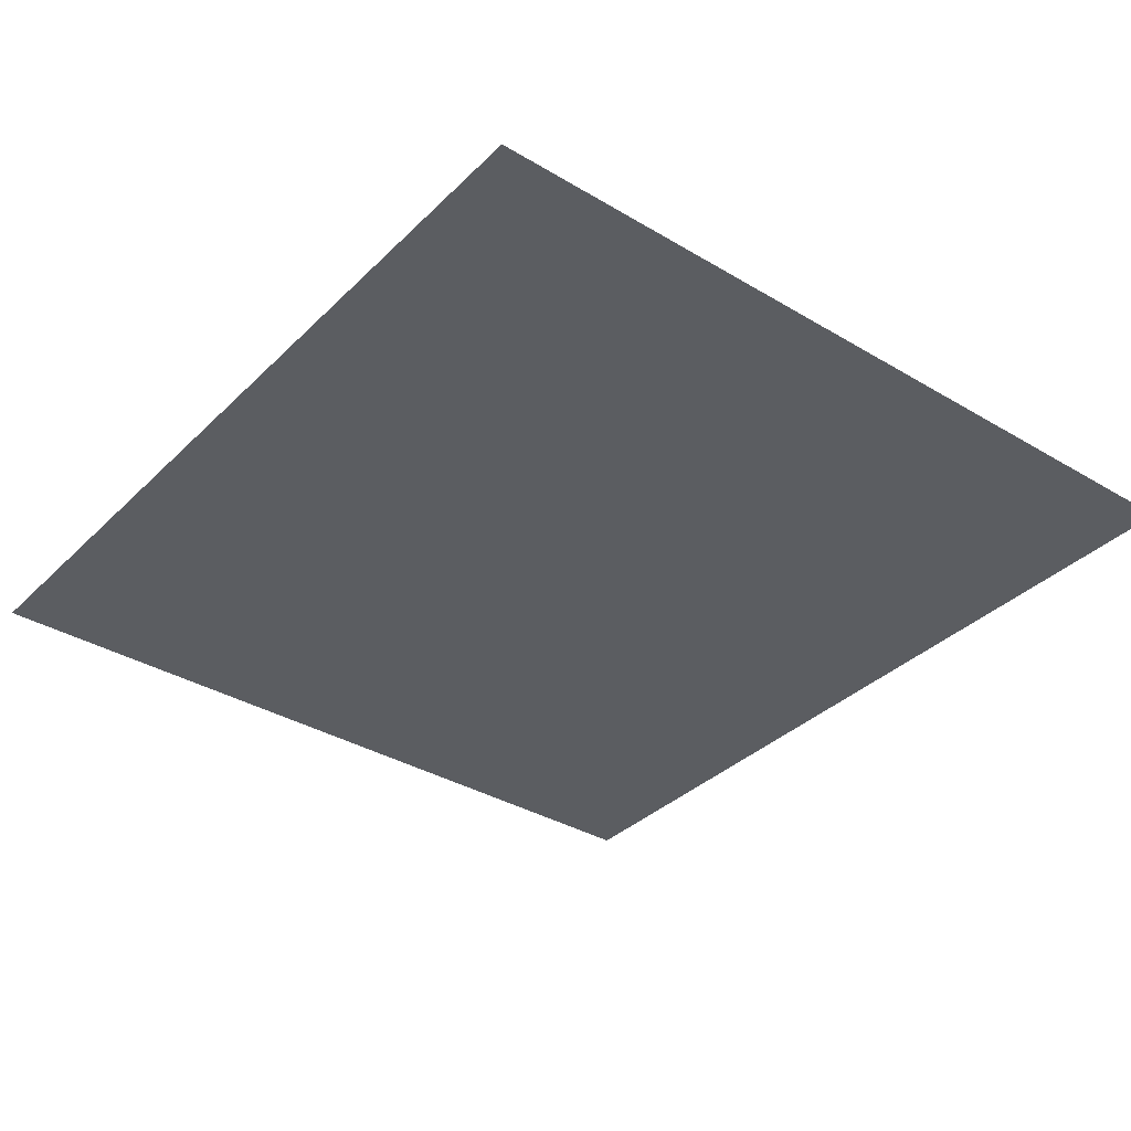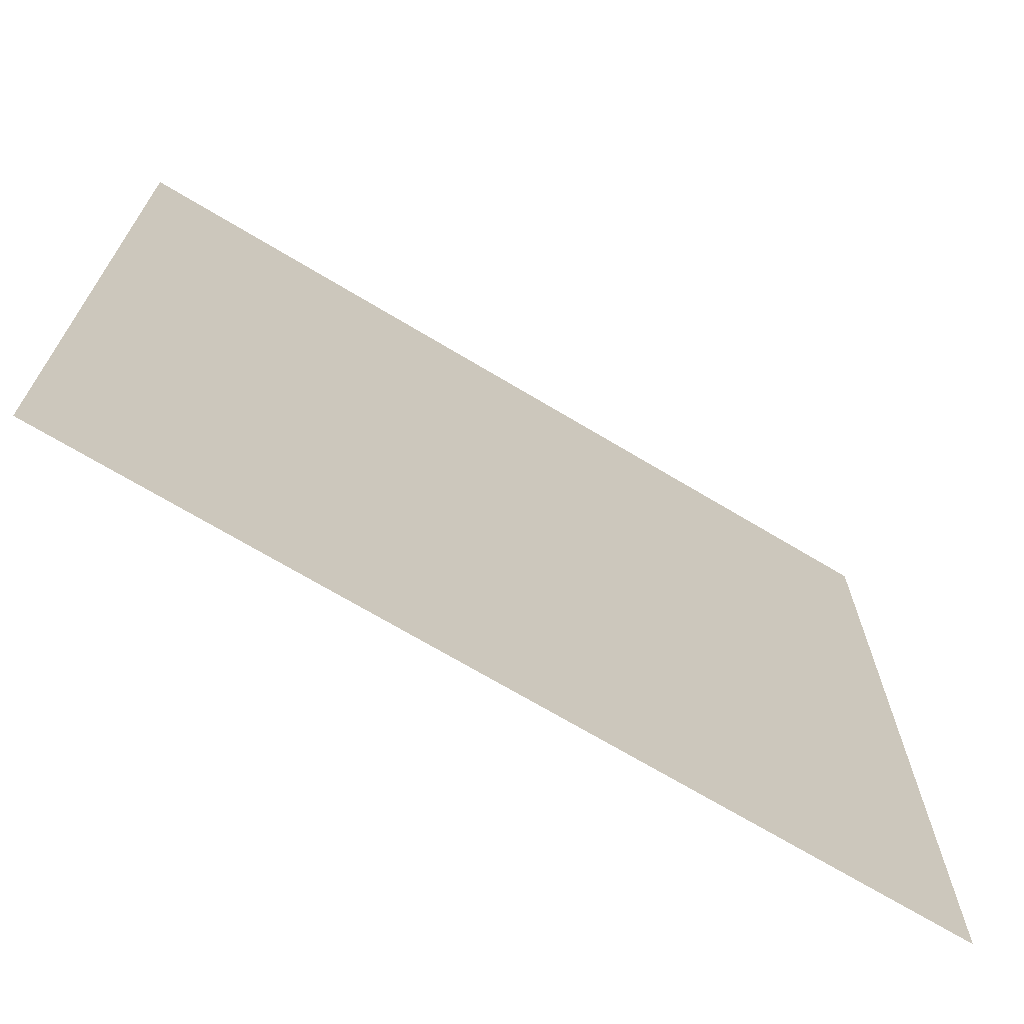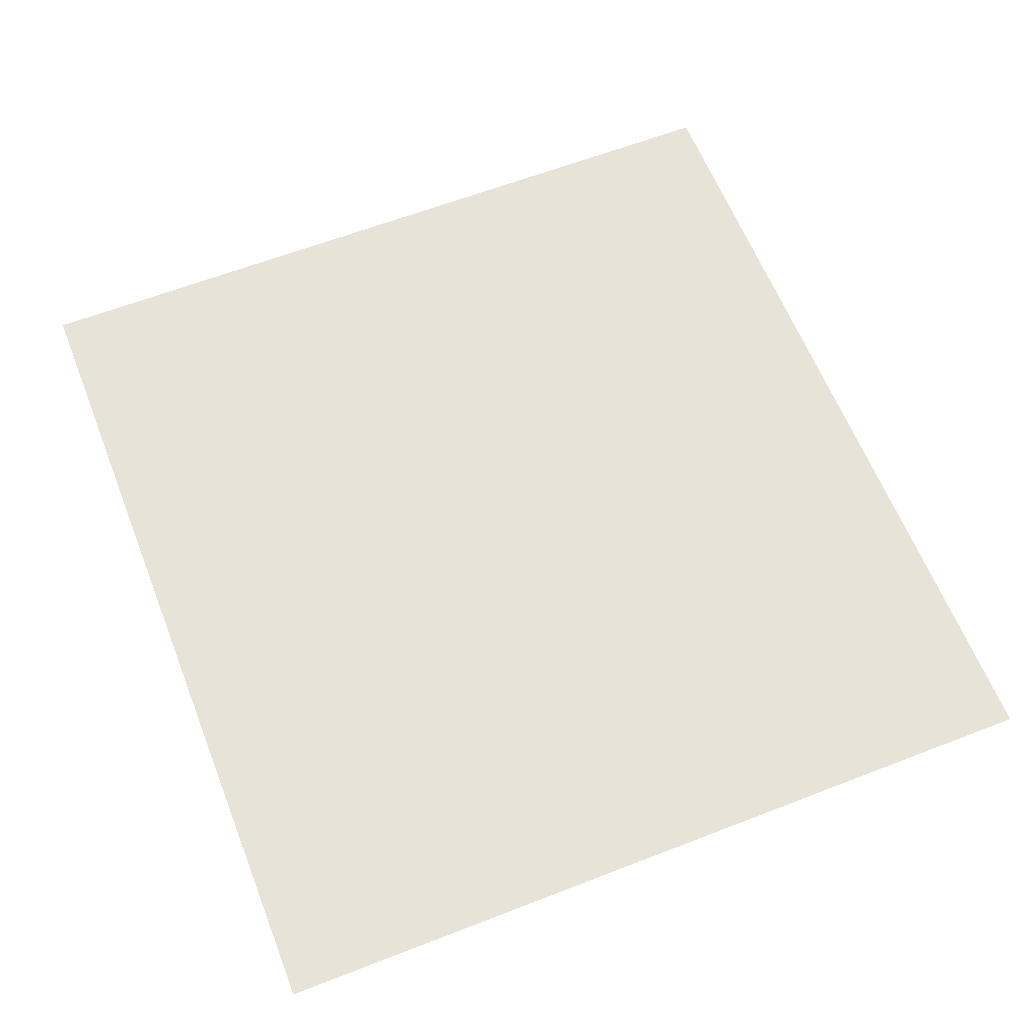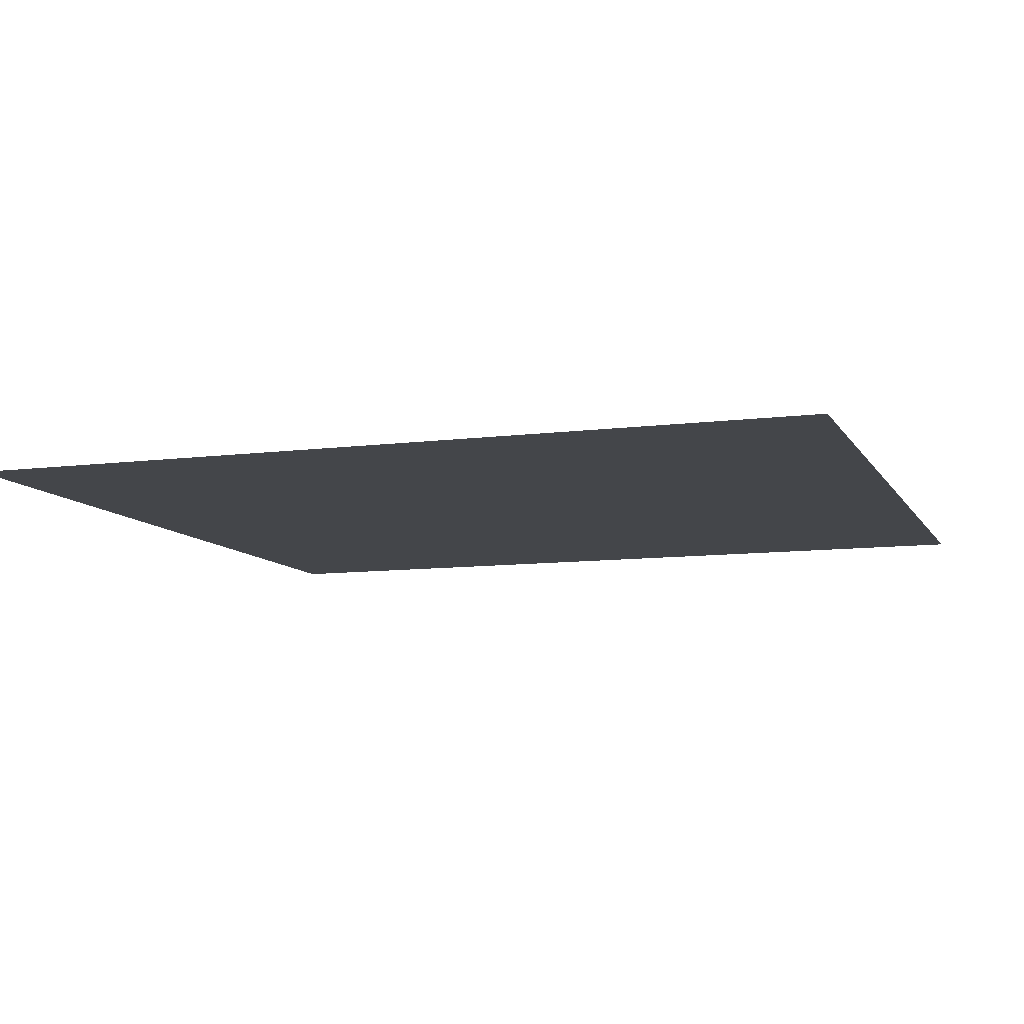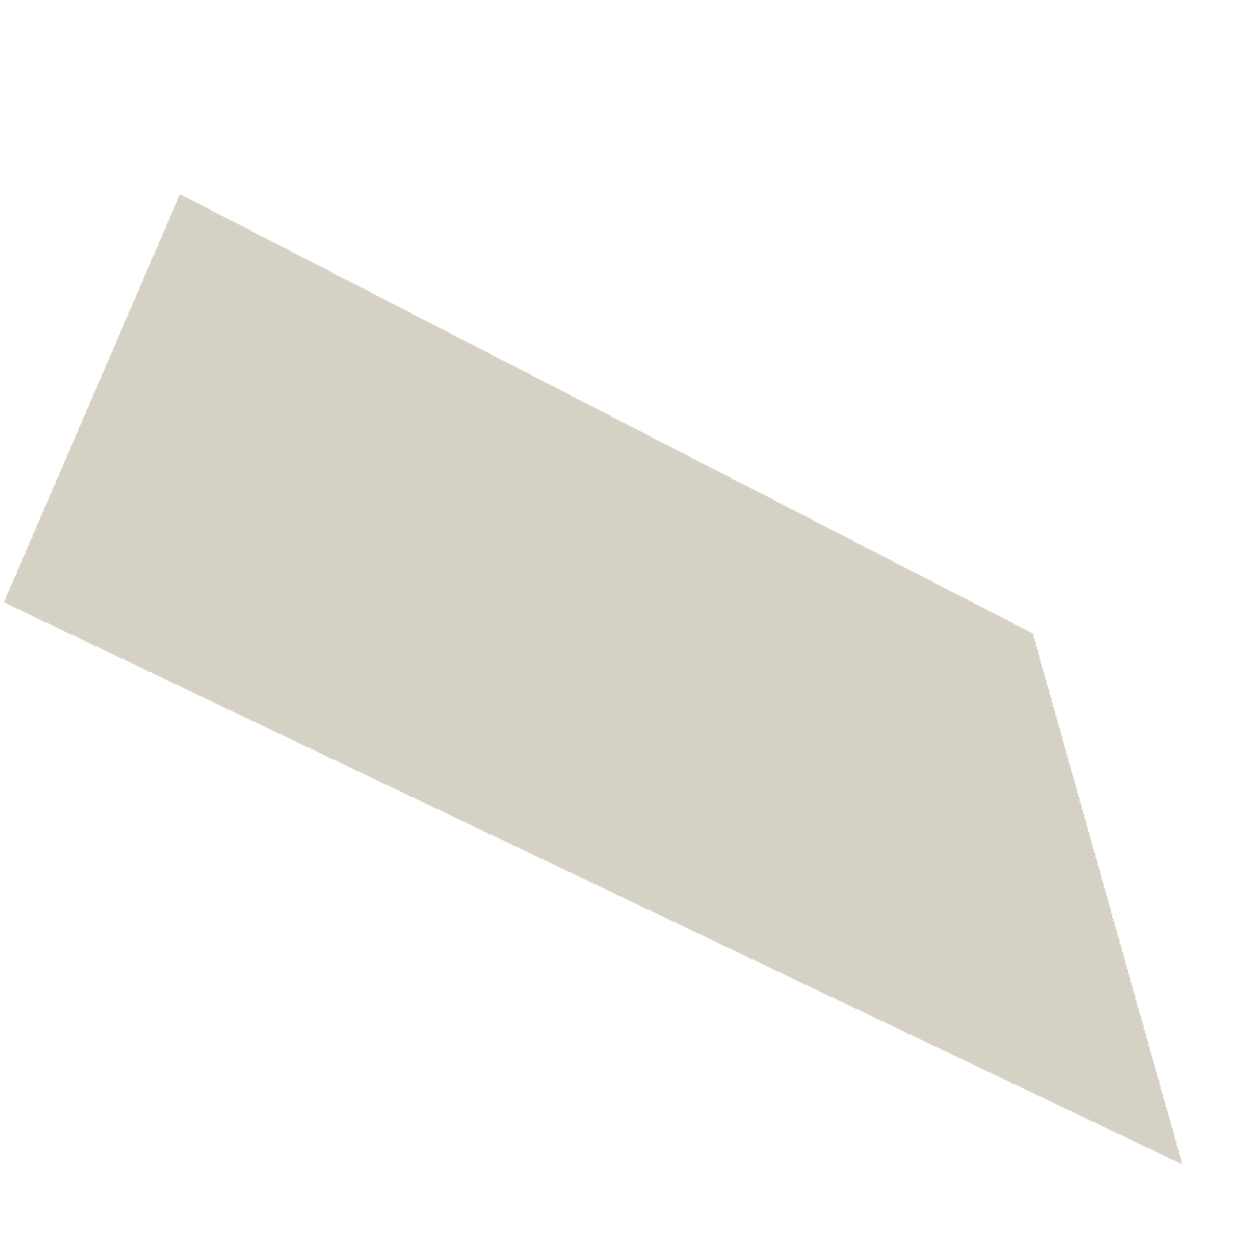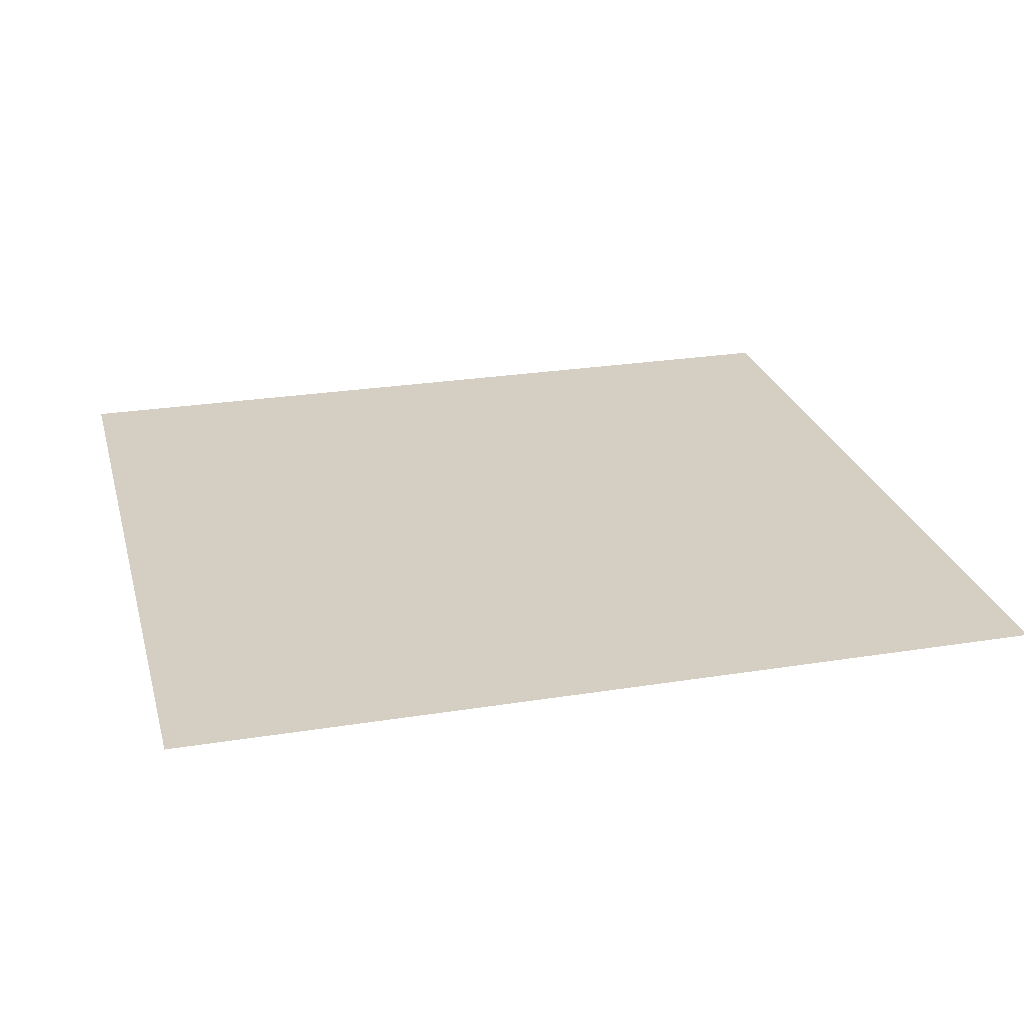
<metadata>
{"format":"obj","ext":"obj","renderer":"f3d","projection":"perspective","resolution":1024,"background":"white","views":[{"elev":-35.4,"azim":51.7,"up":"+Y"},{"elev":-70.2,"azim":149.0,"up":"+Z"},{"elev":62.0,"azim":68.5,"up":"+Y"},{"elev":-9.5,"azim":-161.2,"up":"+Y"},{"elev":-64.2,"azim":-29.0,"up":"+Z"},{"elev":25.6,"azim":165.6,"up":"+Y"}]}
</metadata>
<code>
g [GIMMICK]chest_fx_plane01
v 0.3039 -9.421e-10 -0.2863
v -0.3039 9.421e-10 0.2863
v -0.3039 -9.421e-10 -0.2863
v 0.3039 9.421e-10 0.2863
g [GIMMICK]chest_fx_plane01_0
f 3 2 1
f 2 4 1

</code>
